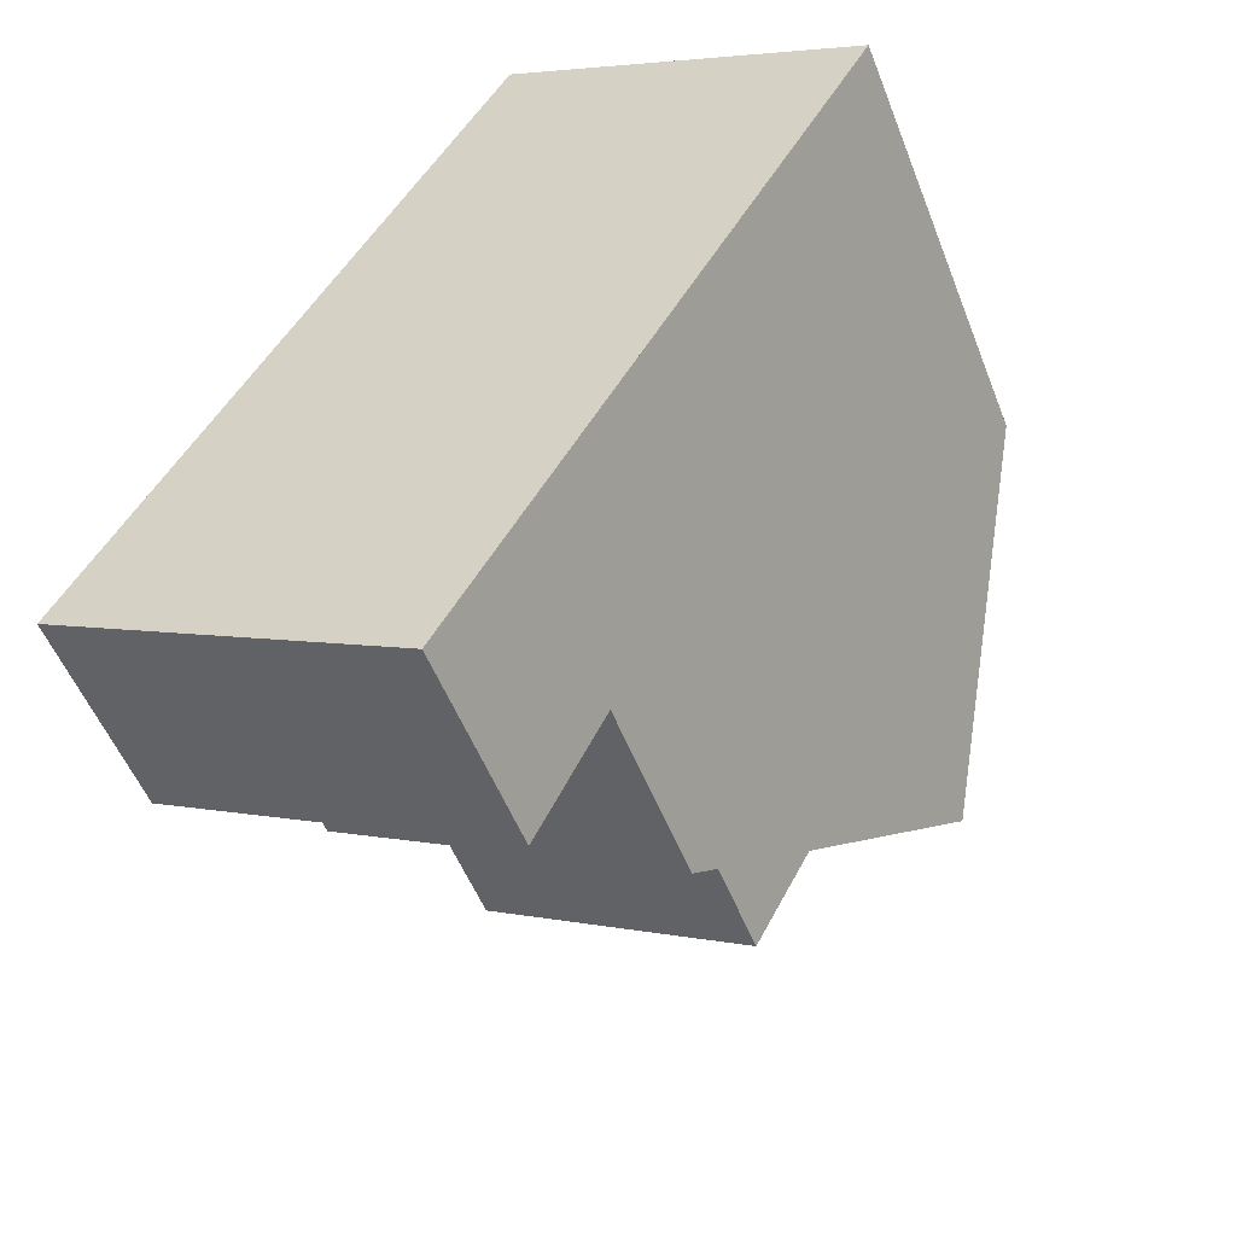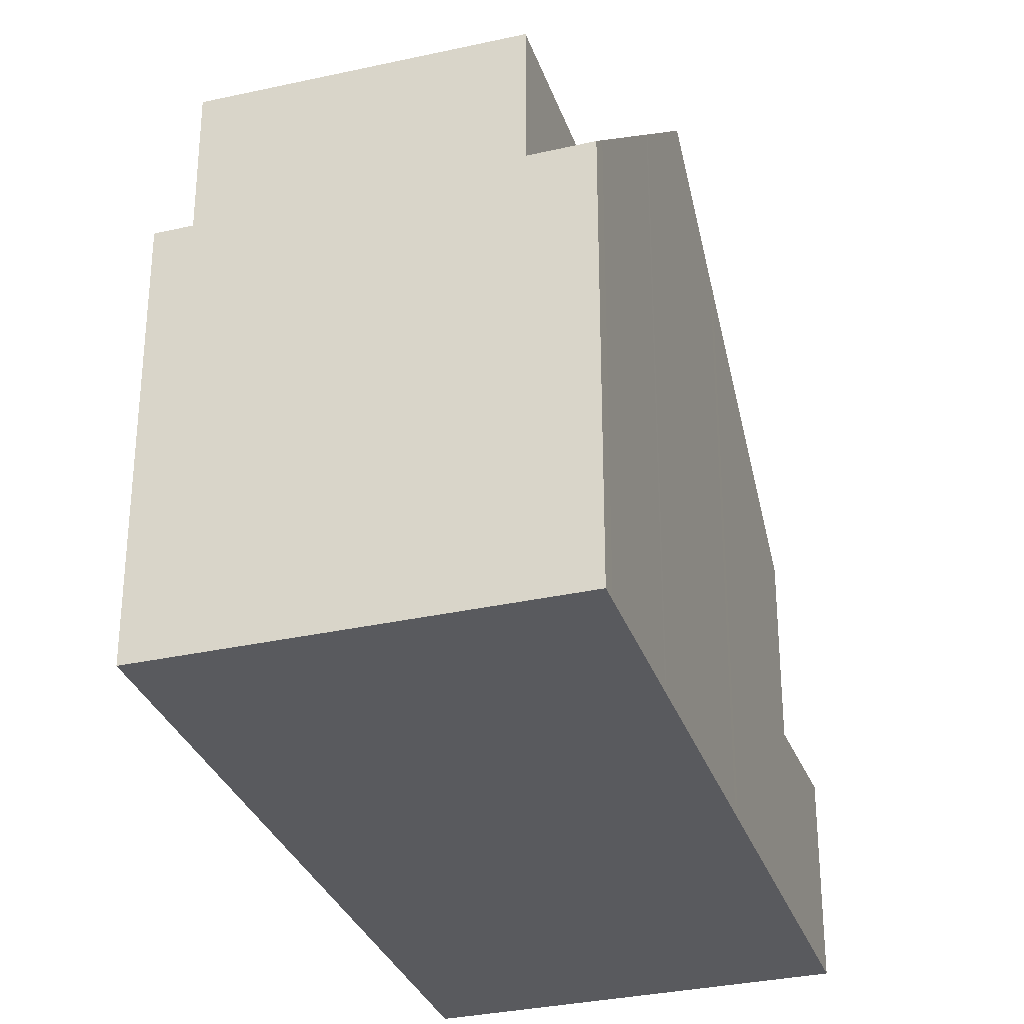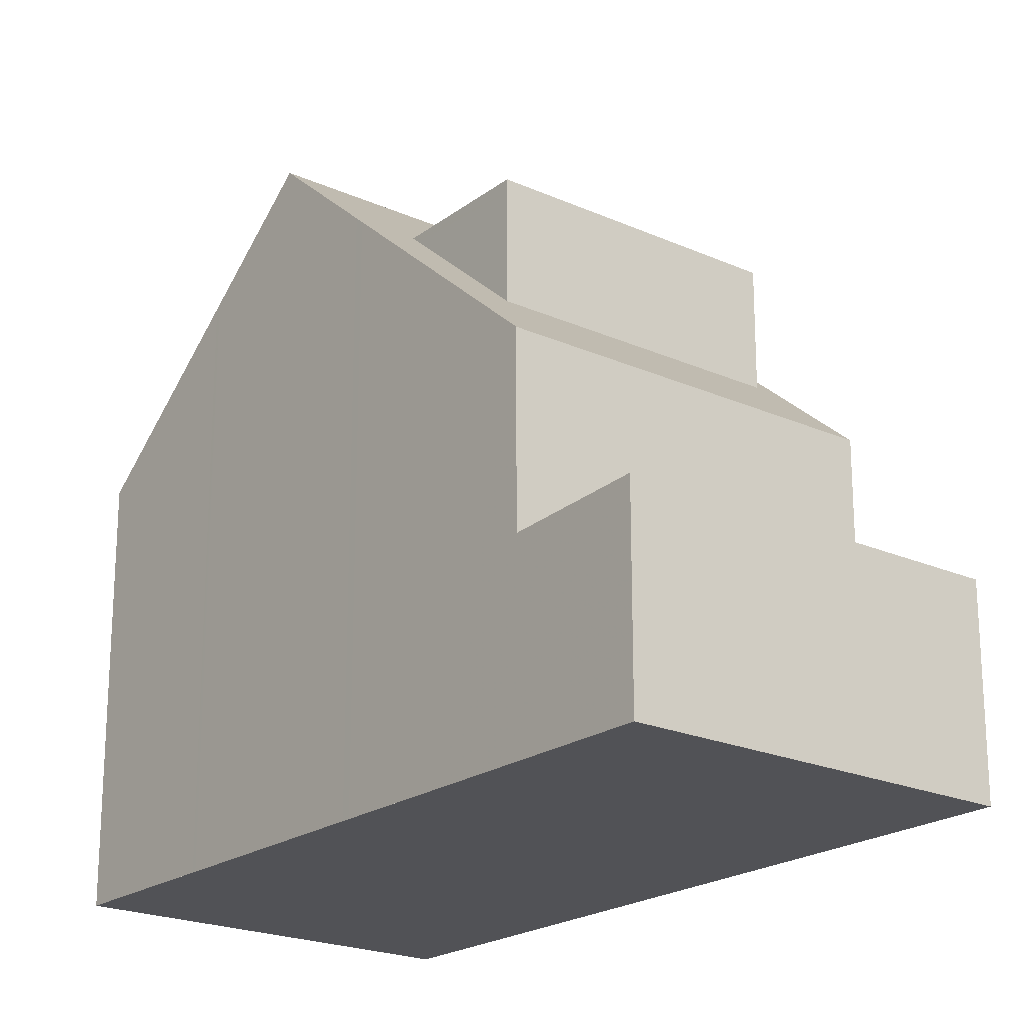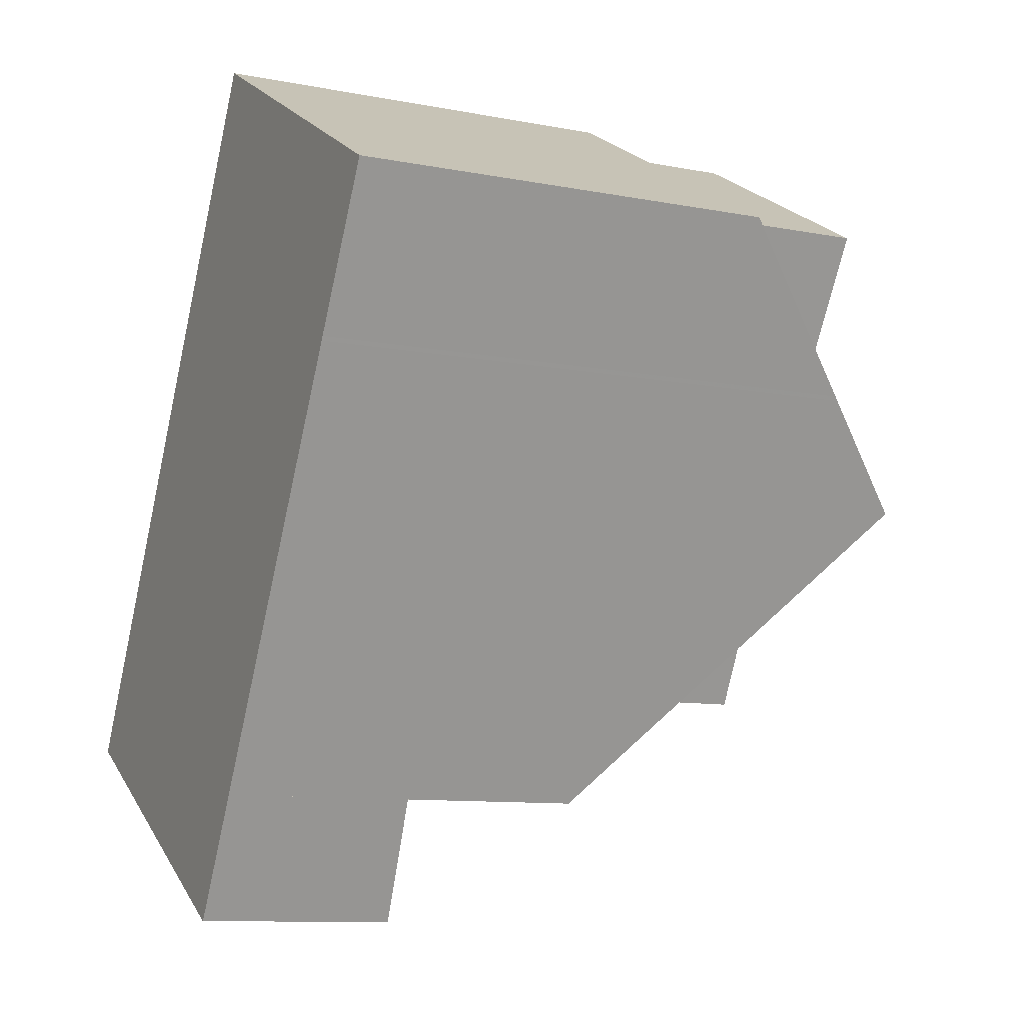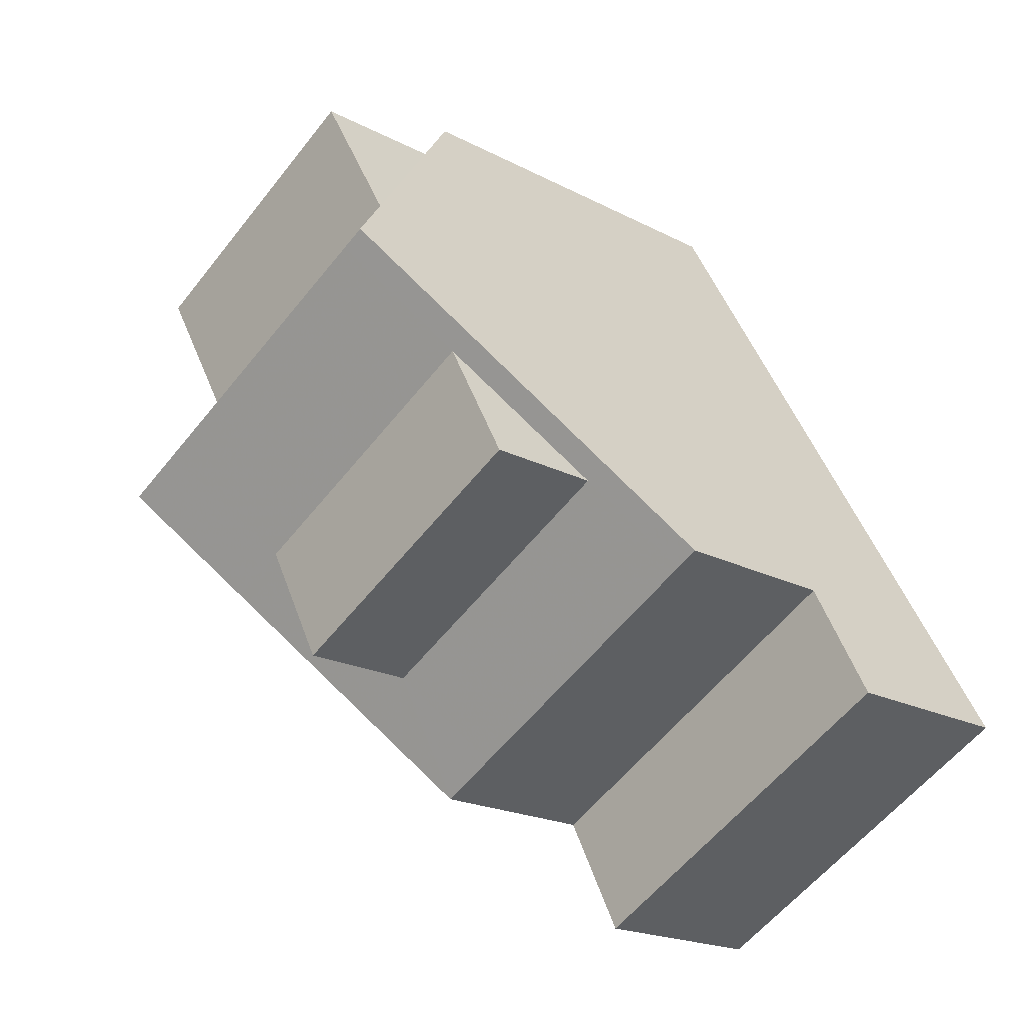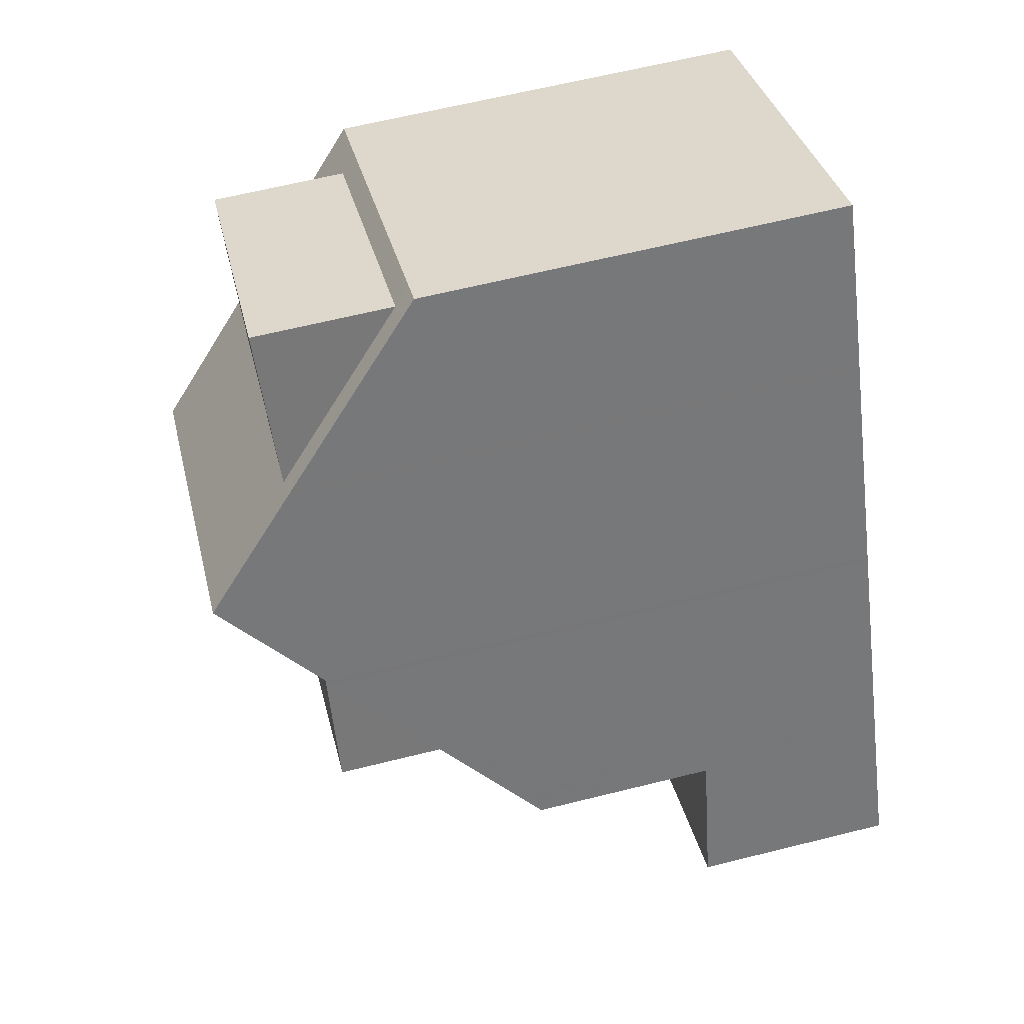
<metadata>
{"format":"obj","ext":"obj","renderer":"f3d","projection":"perspective","resolution":1024,"background":"white","views":[{"elev":-52.8,"azim":-158.9,"up":"+Y"},{"elev":-31.8,"azim":-133.0,"up":"+Z"},{"elev":-21.2,"azim":-9.4,"up":"+Z"},{"elev":-10.0,"azim":-116.4,"up":"+Y"},{"elev":-19.4,"azim":45.3,"up":"+Y"},{"elev":63.0,"azim":75.8,"up":"+Y"}]}
</metadata>
<code>
v -1584 -2174 5.83
v -1579 -2172 5.788
v -1574 -2181 2.752
v -1578 -2184 2.752
v -1577 -2175 9.146
v -1582 -2178 9.163
v -1576 -2177 7.847
v -1581 -2179 7.854
v -1576 -2177 7.782
v -1581 -2179 7.753
v -1576 -2177 7.78
v -1577 -2177 7.848
v -1582 -2178 9.163
v -1577 -2175 9.146
v -1575 -2179 5.157
v -1579 -2182 5.161
v -1578 -2183 2.752
v -1579 -2182 2.633
v -1579 -2182 2.633
v -1575 -2179 2.633
v -1574 -2181 2.752
v -1576 -2183 2.752
v -1574 -2181 2.752
v -1574 -2181 2.752
v -1575 -2180 2.633
v -1575 -2179 2.633
v -1579 -2182 2.633
v -1583 -2176 7.78
v -1578 -2174 7.774
v -1578 -2174 7.774
v -1580 -2179 7.853
v -1577 -2177 7.848
v -1582 -2176 7.779
v -1582 -2176 7.831
v -1578 -2174 7.857
v -1578 -2174 7.855
v -1580 -2179 7.758
v -1576 -2177 7.78
v -1582 -2176 7.835
v -1577 -2175 9.148
v -1577 -2175 9.148
v -1577 -2177 7.848
v -1578 -2174 7.855
v -1578 -2174 7.855
v -1576 -2178 6.231
v -1575 -2180 5.157
v -1575 -2180 2.633
v -1579 -2172 6.002
v -1579 -2172 7.725
v -1576 -2178 7.892
v -1579 -2172 5.791
v -1578 -2174 7.774
v -1579 -2172 7.908
v -1576 -2178 7.736
v -1579 -2172 7.908
v -1579 -2172 7.908
v -1583 -2174 6.034
v -1583 -2174 7.731
v -1579 -2172 6.002
v -1584 -2175 6.041
v -1579 -2172 7.725
v -1579 -2172 6.002
v -1583 -2174 7.886
v -1579 -2172 5.999
v -1582 -2178 9.163
v -1582 -2178 9.163
v -1581 -2179 7.854
v -1581 -2179 7.753
v -1582 -2176 7.831
v -1579 -2182 5.161
v -1579 -2182 2.633
v -1579 -2182 2.633
v -1578 -2184 2.752
v -1584 -2174 5.83
v -1584 -2175 6.041
v -1583 -2176 7.78
v -1583 -2174 7.731
v -1583 -2174 6.034
v -1583 -2174 7.886
v -1581 -2177 9.16
v -1580 -2179 7.853
v -1580 -2179 7.853
v -1581 -2177 9.16
v -1580 -2179 7.758
v -1582 -2176 7.835
v -1583 -2174 7.886
v -1579 -2180 6.234
v -1579 -2182 2.633
v -1579 -2182 5.16
v -1579 -2180 7.898
v -1582 -2176 7.835
v -1583 -2174 6.034
v -1583 -2174 5.823
v -1579 -2180 7.714
v -1582 -2176 7.779
v -1580 -2181 6.234
v -1580 -2181 6.234
v -1576 -2178 6.231
v -1575 -2178 6.23
v -1579 -2180 7.714
v -1579 -2180 6.234
v -1576 -2178 7.892
v -1579 -2180 7.898
v -1576 -2178 7.736
v -1576 -2178 6.231
v -1576 -2178 7.892
v -1579 -2180 7.898
v -1579 -2180 6.234
v -1579 -2182 5.161
v -1579 -2182 5.161
v -1575 -2180 5.157
v -1575 -2179 5.157
v -1579 -2182 5.16
v -1584 -2174 5.83
v -1584 -2174 5.83
v -1584 -2174 0
v -1584 -2174 0
v -1579 -2172 5.999
v -1579 -2172 5.788
v -1579 -2172 8.882e-16
v -1579 -2172 0
v -1574 -2181 2.752
v -1574 -2181 2.752
v -1574 -2181 0
v -1574 -2181 0
v -1579 -2182 2.633
v -1578 -2184 2.752
v -1578 -2184 0
v -1579 -2182 0
v -1576 -2177 7.847
v -1577 -2175 9.146
v -1577 -2175 0
v -1576 -2177 0
v -1576 -2177 7.782
v -1576 -2177 7.847
v -1576 -2177 0
v -1576 -2177 8.882e-16
v -1582 -2178 9.163
v -1581 -2179 7.854
v -1581 -2179 0
v -1582 -2178 0
v -1575 -2178 6.23
v -1576 -2177 7.782
v -1576 -2177 8.882e-16
v -1575 -2178 0
v -1581 -2179 7.854
v -1581 -2179 7.753
v -1581 -2179 8.882e-16
v -1581 -2179 0
v -1582 -2176 7.831
v -1582 -2178 9.163
v -1582 -2178 0
v -1582 -2176 0
v -1578 -2184 2.752
v -1578 -2183 2.752
v -1578 -2183 4.441e-16
v -1578 -2184 0
v -1574 -2181 2.752
v -1575 -2179 2.633
v -1575 -2179 0
v -1574 -2181 0
v -1574 -2181 2.752
v -1574 -2181 2.752
v -1574 -2181 0
v -1574 -2181 0
v -1578 -2183 2.752
v -1576 -2183 2.752
v -1576 -2183 0
v -1578 -2183 4.441e-16
v -1576 -2183 2.752
v -1574 -2181 2.752
v -1574 -2181 0
v -1576 -2183 0
v -1584 -2175 6.041
v -1583 -2176 7.78
v -1583 -2176 -8.882e-16
v -1584 -2175 0
v -1578 -2174 7.857
v -1578 -2174 7.774
v -1578 -2174 0
v -1578 -2174 0
v -1583 -2176 7.78
v -1582 -2176 7.831
v -1582 -2176 0
v -1583 -2176 -8.882e-16
v -1577 -2175 9.146
v -1578 -2174 7.857
v -1578 -2174 0
v -1577 -2175 0
v -1579 -2172 5.788
v -1579 -2172 5.791
v -1579 -2172 0
v -1579 -2172 8.882e-16
v -1584 -2174 5.83
v -1584 -2175 6.041
v -1584 -2175 0
v -1584 -2174 0
v -1578 -2174 7.774
v -1579 -2172 5.999
v -1579 -2172 0
v -1578 -2174 0
v -1578 -2184 2.752
v -1578 -2184 2.752
v -1578 -2184 0
v -1578 -2184 0
v -1583 -2174 5.823
v -1584 -2174 5.83
v -1584 -2174 0
v -1583 -2174 0
v -1579 -2172 5.791
v -1583 -2174 5.823
v -1583 -2174 0
v -1579 -2172 0
v -1581 -2179 7.753
v -1580 -2181 6.234
v -1580 -2181 0
v -1581 -2179 8.882e-16
v -1575 -2179 5.157
v -1575 -2178 6.23
v -1575 -2178 0
v -1575 -2179 0
v -1580 -2181 6.234
v -1579 -2182 5.161
v -1579 -2182 0
v -1580 -2181 0
v -1584 -2174 0
v -1579 -2172 0
v -1574 -2181 0
v -1578 -2184 0
f 67 8 6 66
f 68 10 8 67
f 12 7 9 11
f 65 13 34 69
f 101 37 100
f 71 27 16 70
f 58 33 57
f 23 22 17 19 25
f 73 4 18 72
f 24 22 23
f 23 21 3 24
f 25 20 21 23
f 75 60 1 74
f 63 39 33 58
f 69 34 28 76
f 100 37 31 103
f 40 5 7 12
f 43 35 14 41
f 46 15 26 47
f 59 51 2 64
f 52 29 35 43
f 76 28 60 75
f 61 30 62
f 56 36 30 61
f 64 29 52 59
f 83 40 12 82
f 85 43 41 80
f 89 46 47 88
f 72 19 17 73
f 93 51 59 92
f 90 50 54 94
f 94 54 45 87
f 86 55 44 91
f 77 49 48 78
f 79 53 49 77
f 82 67 66 83
f 84 68 67 82
f 80 65 69 85
f 88 71 70 89
f 92 75 74 93
f 85 69 76 95
f 95 76 75 92
f 96 10 68 97
f 98 11 9 99
f 104 38 32 102
f 105 38 104
f 107 81 42 106
f 97 68 84 108
f 109 96 97 110
f 111 98 99 112
f 113 108 98 111
f 110 97 108 113
f 115 116 117 114
f 119 120 121 118
f 123 124 125 122
f 127 128 129 126
f 131 132 133 130
f 135 136 137 134
f 139 140 141 138
f 143 144 145 142
f 147 148 149 146
f 151 152 153 150
f 155 156 157 154
f 159 160 161 158
f 163 164 165 162
f 167 168 169 166
f 171 172 173 170
f 175 176 177 174
f 179 180 181 178
f 183 184 185 182
f 187 188 189 186
f 191 192 193 190
f 195 196 197 194
f 199 200 201 198
f 203 204 205 202
f 207 208 209 206
f 211 212 213 210
f 215 216 217 214
f 219 220 221 218
f 223 224 225 222
f 227 228 229 226

</code>
